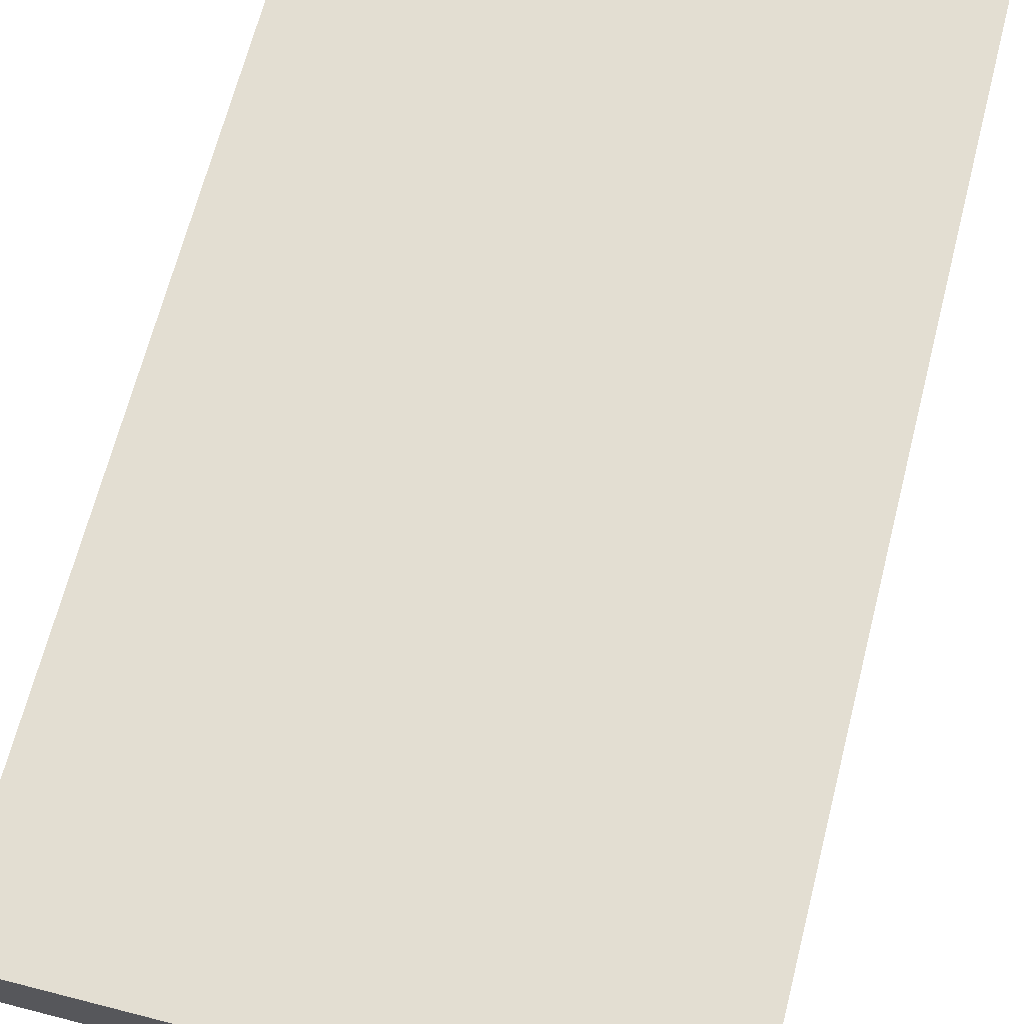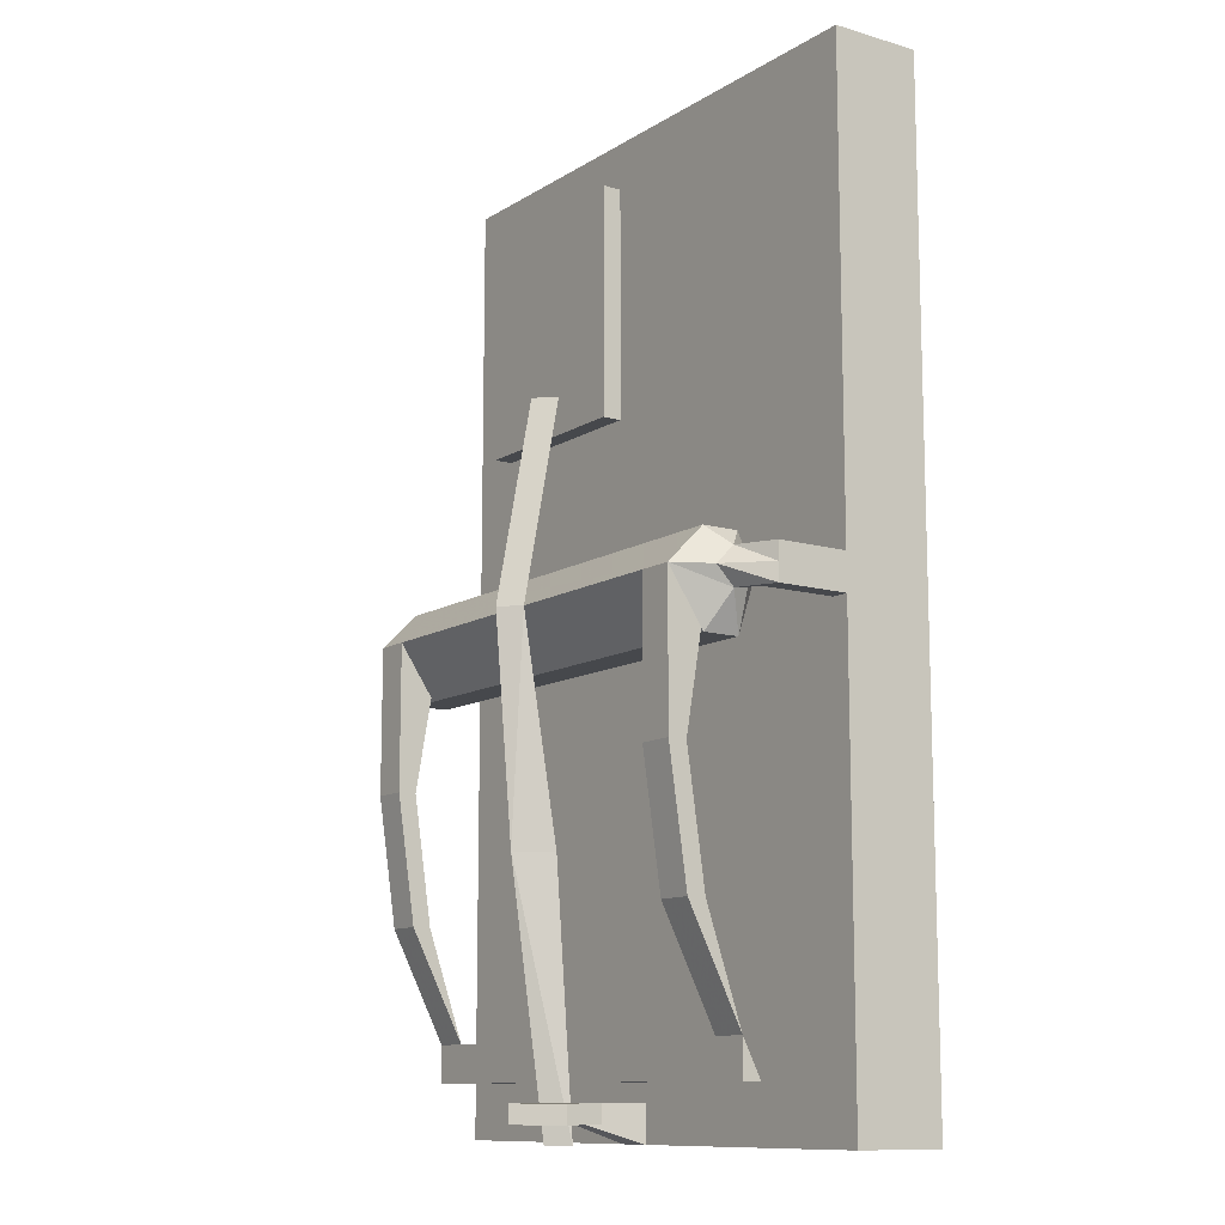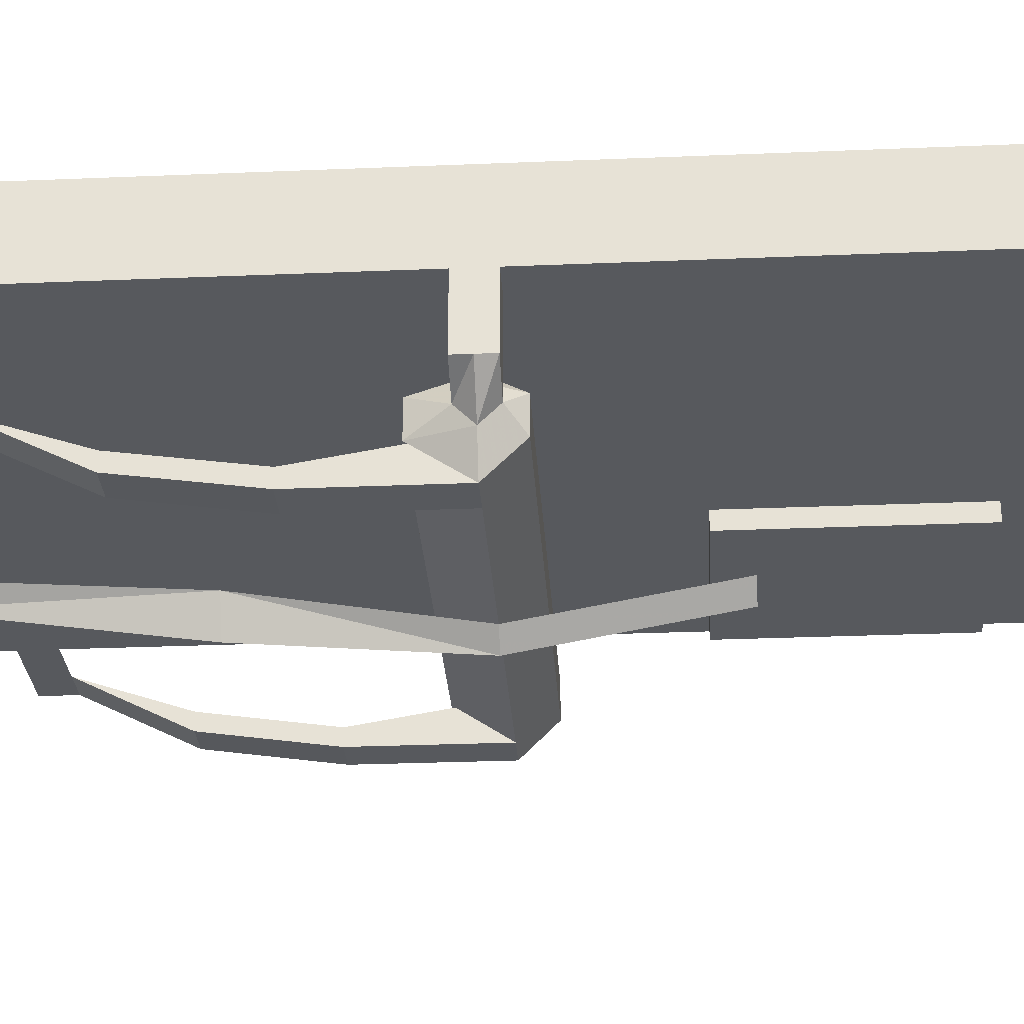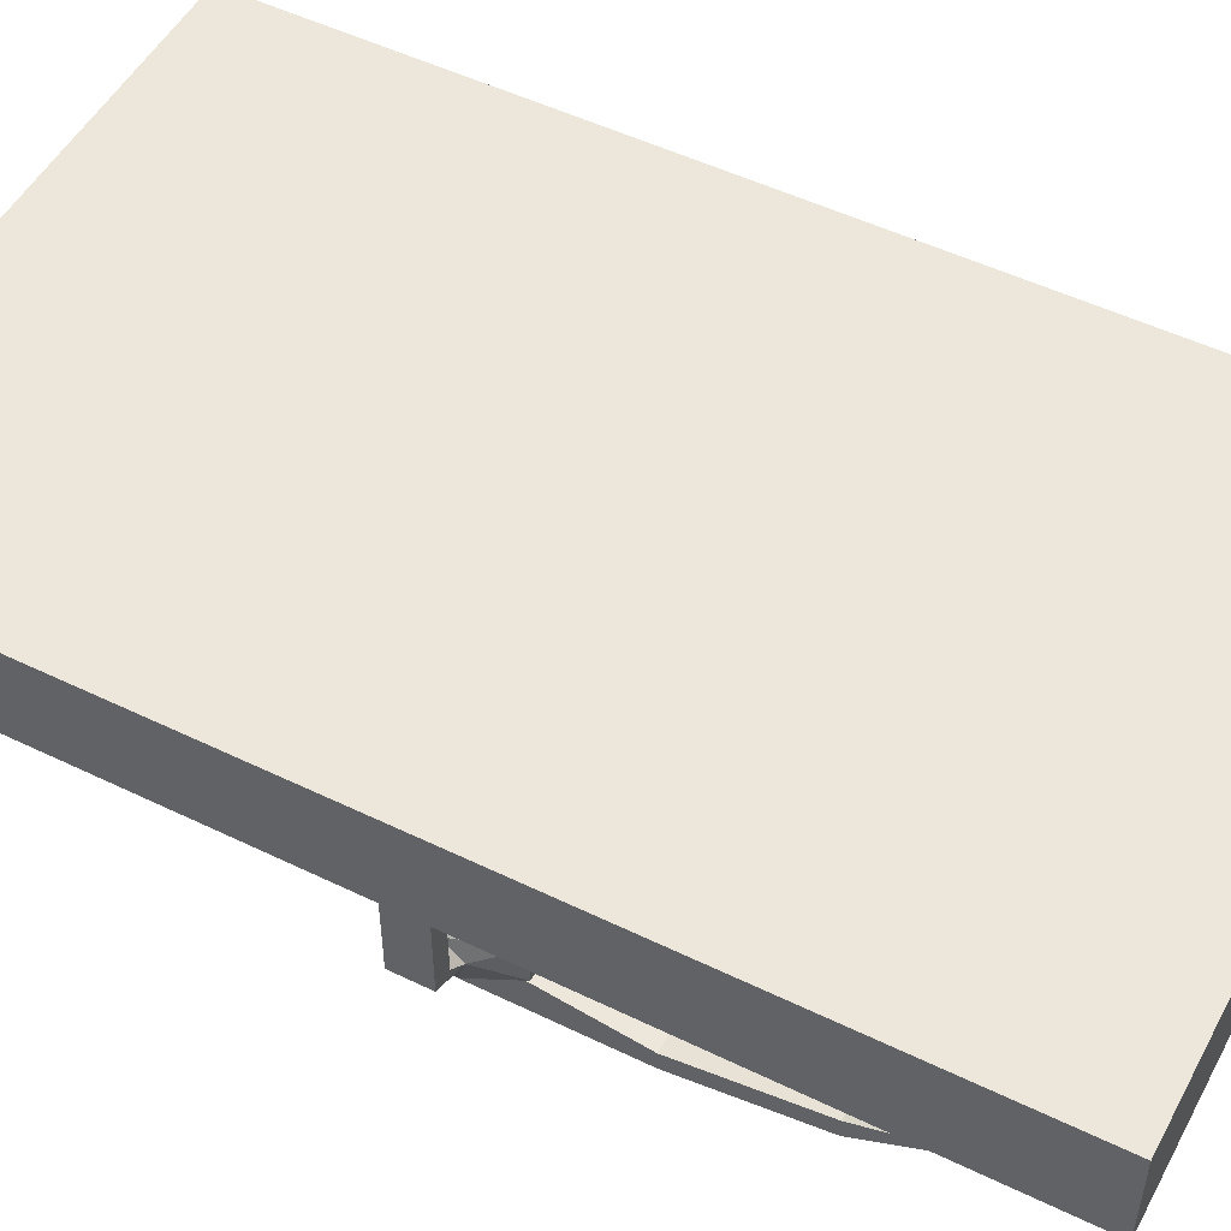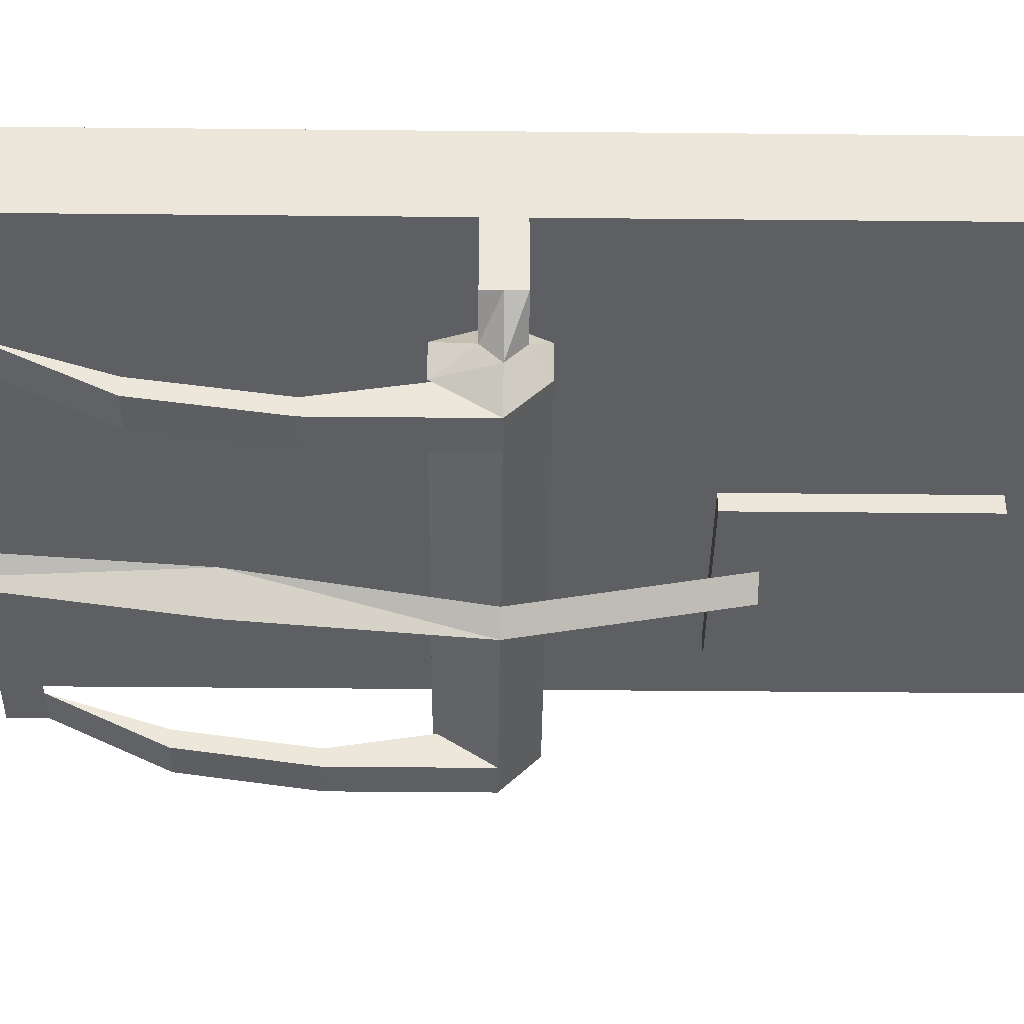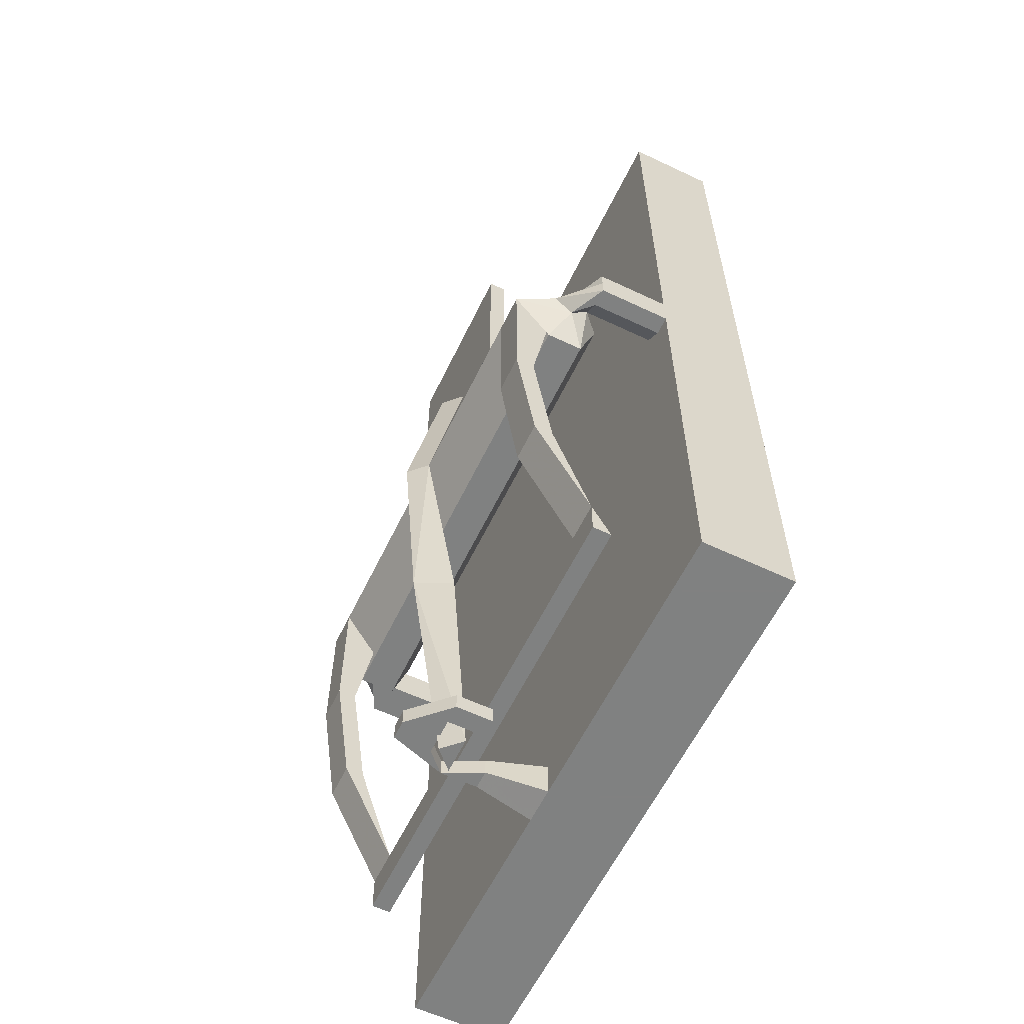
<metadata>
{"format":"obj","ext":"obj","renderer":"f3d","projection":"perspective","resolution":1024,"background":"white","views":[{"elev":67.5,"azim":-165.6,"up":"+Y"},{"elev":-11.4,"azim":55.2,"up":"+Z"},{"elev":-29.4,"azim":-86.5,"up":"+Y"},{"elev":51.2,"azim":117.8,"up":"+Y"},{"elev":-39.5,"azim":-90.7,"up":"+Y"},{"elev":-60.3,"azim":64.2,"up":"+Z"}]}
</metadata>
<code>
v -0.09375 -0.08594 0.2578
v -0.07812 -0.08594 0.2578
v -0.07812 -0.09375 0.2109
v -0.09375 -0.09375 0.2109
v -0.09375 -0.1016 0.2109
v -0.09375 -0.1016 0.2734
v -0.07812 -0.1016 0.2734
v -0.07812 -0.1016 0.2109
v -0.09375 -0.09375 0.1562
v -0.07812 -0.09375 0.1562
v -0.09375 -0.08594 0.1562
v -0.09375 -0.07031 0.1094
v -0.07812 -0.07031 0.1094
v -0.07812 -0.08594 0.1562
v -0.07812 -0.0625 0.09375
v -0.09375 -0.0625 0.09375
v -0.09375 -0.07031 0.09375
v -0.07812 -0.07031 0.09375
v 0.09375 -0.07031 0.09375
v 0.09375 -0.07031 0.1094
v 0.09375 -0.0625 0.09375
v 0.1094 -0.07031 0.09375
v 0.1094 -0.0625 0.09375
v 0.1094 -0.07031 0.1094
v 0.09375 -0.08594 0.1562
v 0.1094 -0.08594 0.1562
v 0.1094 -0.09375 0.1562
v 0.09375 -0.09375 0.1562
v 0.1094 -0.09375 0.2109
v 0.1094 -0.1016 0.2109
v 0.09375 -0.1016 0.2109
v 0.09375 -0.09375 0.2109
v 0.09375 -0.08594 0.2578
v 0.1094 -0.08594 0.2578
v 0.1094 -0.1016 0.2734
v 0.09375 -0.1016 0.2734
v 0.1094 -0.07031 0.25
v 0.1094 -0.08594 0.25
v 0.1094 -0.08594 0.2891
v 0.1094 -0.07031 0.2891
v 0.1094 -0.0625 0.2734
v 0.1172 -0.07031 0.2734
v 0.1172 -0.07812 0.2656
v -0.09375 -0.08594 0.25
v -0.09375 -0.07031 0.25
v -0.09375 -0.0625 0.2734
v 0.1172 -0.07812 0.2812
v 0.125 -0.07031 0.2812
v 0.125 -0.03906 0.2812
v 0.1172 -0.03906 0.2734
v 0.125 -0.07031 0.2656
v 0.1328 -0.07031 0.2656
v 0.1172 -0.08594 0.2734
v -0.1016 -0.08594 0.2734
v -0.1016 -0.07812 0.2656
v -0.09375 -0.08594 0.2891
v -0.1016 -0.07812 0.2812
v -0.1172 -0.07031 0.2812
v -0.1172 -0.07031 0.2734
v -0.1172 -0.07031 0.2656
v -0.1016 -0.07031 0.2656
v -0.1172 -0.03906 0.2656
v -0.1016 -0.03906 0.2656
v -0.1016 -0.07031 0.2734
v -0.1016 -0.03906 0.2734
v -0.1016 -0.07031 0.2812
v -0.09375 -0.07031 0.2891
v 0.1328 -0.07031 0.2734
v 0.1328 -0.07031 0.2812
v 0.1328 -0.03906 0.2812
v 0.1328 -0.03906 0.2656
v 0.1328 -0.03906 0.2734
v 0.125 -0.03906 0.2656
v -0.1016 -0.03906 0.2812
v -0.1172 -0.03906 0.2812
v -0.1172 -0.03906 0.2734
v 0.007812 -0.08594 0.07031
v 0 -0.07812 0.07031
v 0.01562 -0.07812 0.07031
v 0.007812 -0.1016 0.1797
v 0 -0.08594 0.1797
v 0.01562 -0.08594 0.1797
v 0.01562 -0.1016 0.2734
v 0.007812 -0.1094 0.2734
v 0 -0.1016 0.2734
v 0 -0.08594 0.3594
v 0.01562 -0.08594 0.3594
v 0.007812 -0.09375 0.3594
v 0.04688 -0.08594 0.3438
v -0.03125 -0.08594 0.3438
v -0.03125 -0.07812 0.3438
v 0.04688 -0.07812 0.3438
v 0.04688 -0.08594 0.4375
v -0.03125 -0.08594 0.4375
v -0.03125 -0.07812 0.4375
v 0.04688 -0.07812 0.4375
v 0.1328 -0.03906 0.07031
v -0.1172 -0.03906 0.07031
v -0.1172 0 0.07031
v 0.1328 0 0.07031
v 0.1328 -0.03906 0.4844
v 0.1094 -0.03906 0.4453
v 0.1094 -0.03906 0.1094
v -0.09375 -0.03906 0.1094
v -0.1172 -0.03906 0.4844
v -0.1172 0 0.4844
v 0.1328 0 0.4844
v -0.09375 -0.03906 0.4453
v 0 -0.0625 0.07812
v -0.007812 -0.0625 0.07812
v -0.007812 -0.03906 0.07031
v 0.007812 -0.03906 0.07031
v 0 -0.0625 0.08594
v -0.007812 -0.07812 0.08594
v -0.007812 -0.07812 0.07812
v -0.007812 -0.0625 0.08594
v -0.007812 -0.03906 0.08594
v 0.007812 -0.03906 0.08594
v 0 -0.1016 0.07812
v 0 -0.1016 0.08594
v 0 -0.08594 0.08594
v 0 -0.08594 0.07812
v 0.007812 -0.08594 0.07812
v 0.007812 -0.1016 0.07812
v 0.007812 -0.1016 0.08594
v 0.007812 -0.08594 0.08594
v 0.01562 -0.08594 0.08594
v 0.01562 -0.08594 0.07812
v 0.02344 -0.08594 0.07812
v 0.02344 -0.08594 0.08594
v 0.02344 -0.07031 0.08594
v 0.01562 -0.07031 0.08594
v 0.01562 -0.07031 0.07812
v 0.02344 -0.07031 0.07812
f 1 2 3
f 1 3 4
f 1 4 5
f 1 5 6
f 6 5 7
f 7 5 8
f 7 8 3
f 7 3 2
f 9 10 8
f 9 8 5
f 9 5 11
f 9 11 12
f 9 12 10
f 10 12 13
f 10 13 14
f 10 14 3
f 10 3 8
f 11 5 4
f 11 4 14
f 11 14 13
f 11 13 12
f 12 13 15
f 12 15 16
f 12 16 17
f 12 17 13
f 13 17 18
f 13 18 19
f 13 19 20
f 13 20 15
f 15 20 21
f 15 21 18
f 15 18 16
f 16 18 17
f 14 4 3
f 22 23 24
f 22 24 19
f 22 19 21
f 22 21 23
f 23 21 20
f 23 20 24
f 24 20 25
f 24 25 26
f 24 26 27
f 24 27 20
f 24 20 19
f 27 28 25
f 27 25 26
f 27 26 29
f 27 29 30
f 27 30 28
f 27 28 20
f 20 28 25
f 25 28 31
f 25 31 32
f 25 32 26
f 26 32 29
f 29 32 33
f 29 33 34
f 29 34 30
f 30 34 35
f 30 35 31
f 30 31 28
f 35 36 33
f 35 33 34
f 31 35 36
f 31 36 32
f 32 36 33
f 18 21 19
f 37 38 35
f 37 35 39
f 37 39 40
f 37 40 41
f 37 41 42
f 37 42 43
f 37 43 38
f 37 38 44
f 37 44 45
f 37 45 41
f 41 45 46
f 41 46 40
f 41 40 47
f 41 47 42
f 43 53 35
f 43 35 38
f 38 35 6
f 38 6 44
f 44 6 54
f 44 54 55
f 44 55 45
f 44 45 46
f 44 46 6
f 6 46 56
f 6 56 57
f 6 57 54
f 64 57 67
f 64 67 46
f 64 46 55
f 55 46 45
f 40 46 67
f 40 67 39
f 40 39 47
f 47 39 53
f 39 67 56
f 39 56 35
f 39 35 53
f 35 56 6
f 46 67 56
f 56 67 57
f 42 47 48
f 42 48 49
f 42 49 50
f 42 50 51
f 42 51 43
f 43 51 52
f 43 52 53
f 54 57 58
f 54 58 59
f 54 59 55
f 55 59 60
f 55 60 61
f 61 60 62
f 61 62 63
f 61 63 64
f 64 63 65
f 64 65 66
f 64 66 57
f 47 53 68
f 47 68 69
f 47 69 48
f 48 69 70
f 48 70 49
f 52 68 53
f 68 52 71
f 68 71 72
f 68 72 69
f 69 72 70
f 73 71 52
f 73 52 51
f 73 51 50
f 66 58 57
f 58 66 74
f 58 74 75
f 58 75 59
f 59 75 76
f 59 76 60
f 60 76 62
f 64 57 55
f 65 74 66
f 77 78 79
f 77 79 80
f 77 80 81
f 77 81 78
f 78 81 79
f 79 81 82
f 79 82 80
f 80 82 83
f 80 83 84
f 80 84 81
f 81 84 85
f 81 85 82
f 82 85 83
f 83 85 86
f 83 86 87
f 83 87 84
f 84 87 88
f 84 88 85
f 85 88 86
f 86 88 87
f 86 87 88
f 109 110 111
f 109 111 112
f 109 112 113
f 109 113 114
f 109 114 115
f 109 115 110
f 110 115 116
f 110 116 117
f 110 117 111
f 111 117 112
f 112 117 118
f 112 118 113
f 113 118 116
f 113 116 114
f 114 116 115
f 114 115 119
f 114 119 120
f 114 120 121
f 114 121 115
f 115 121 122
f 115 122 119
f 119 122 123
f 119 123 124
f 119 124 120
f 120 124 125
f 120 125 121
f 121 125 126
f 121 126 122
f 122 126 123
f 123 126 127
f 123 127 128
f 123 128 124
f 124 128 129
f 124 129 125
f 125 129 130
f 125 130 126
f 126 130 127
f 127 130 131
f 127 131 132
f 127 132 128
f 128 132 133
f 128 133 129
f 129 133 134
f 129 134 130
f 130 134 131
f 116 118 117
f 89 90 91
f 89 91 92
f 89 92 93
f 89 93 90
f 90 93 94
f 90 94 95
f 90 95 91
f 91 95 92
f 92 95 96
f 92 96 93
f 93 96 94
f 94 96 95
f 97 98 99
f 97 99 100
f 97 100 101
f 98 105 106
f 98 106 99
f 100 107 101
f 101 107 105
f 105 107 106
f 97 101 102
f 97 102 103
f 97 103 98
f 98 103 104
f 98 104 105
f 99 106 100
f 100 106 107
f 101 105 108
f 101 108 102
f 104 108 105
f 102 108 104
f 102 104 103

</code>
